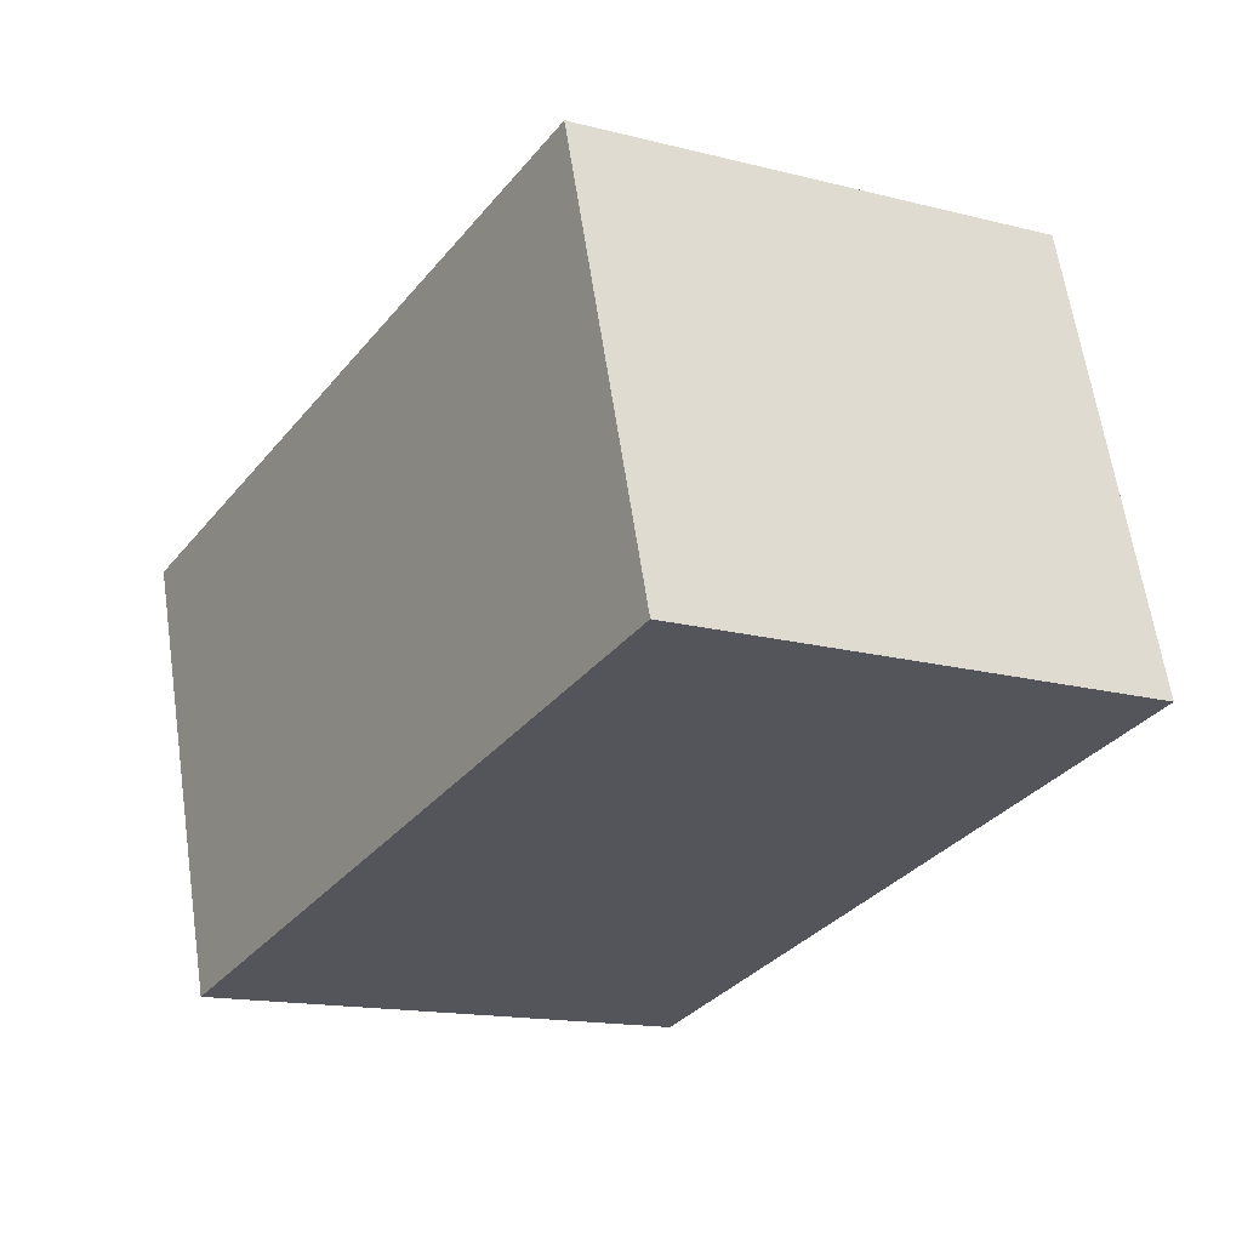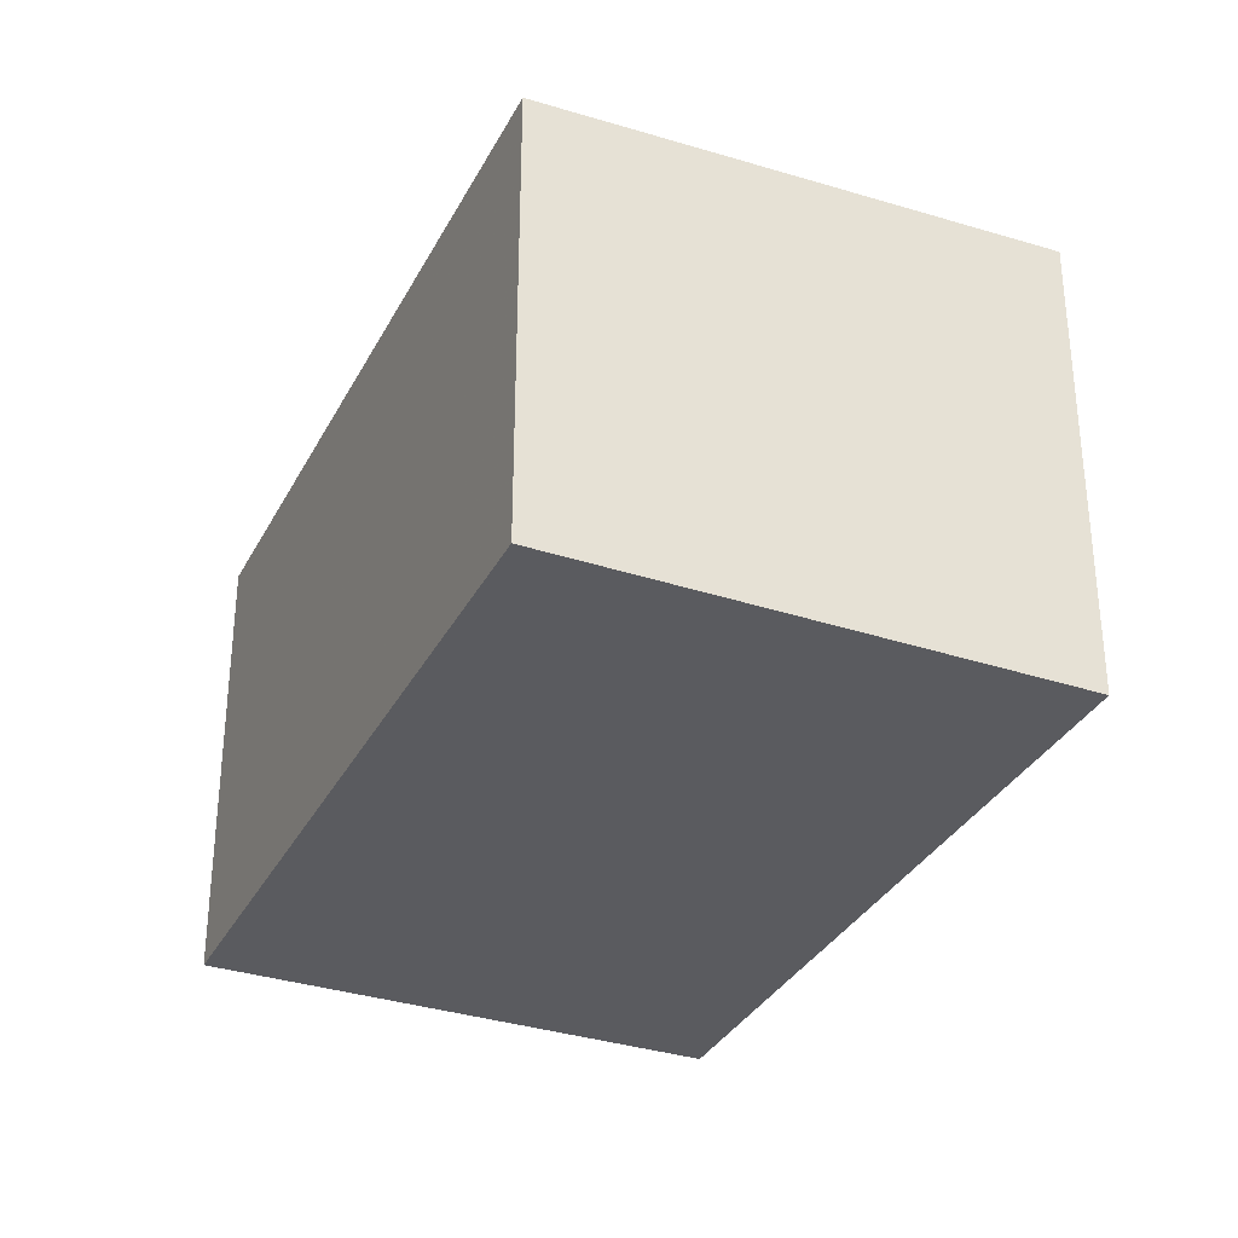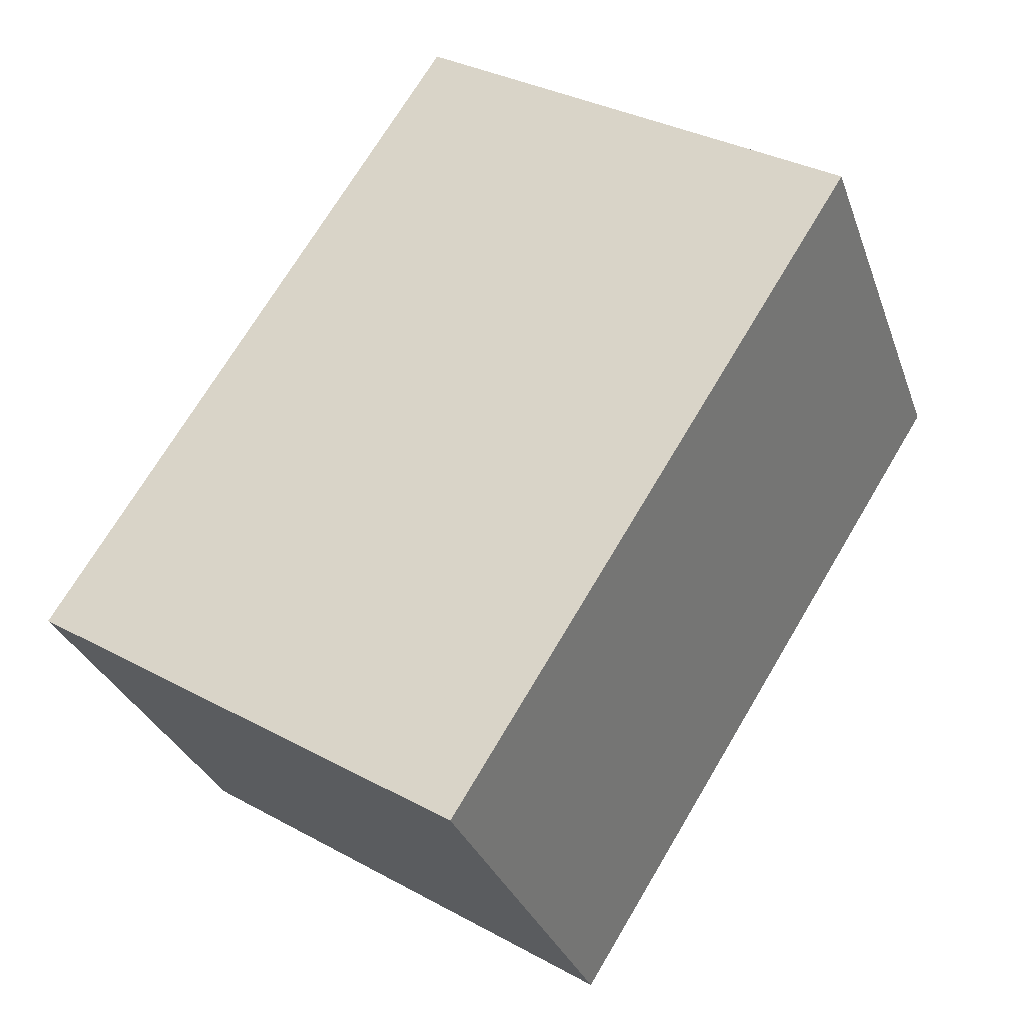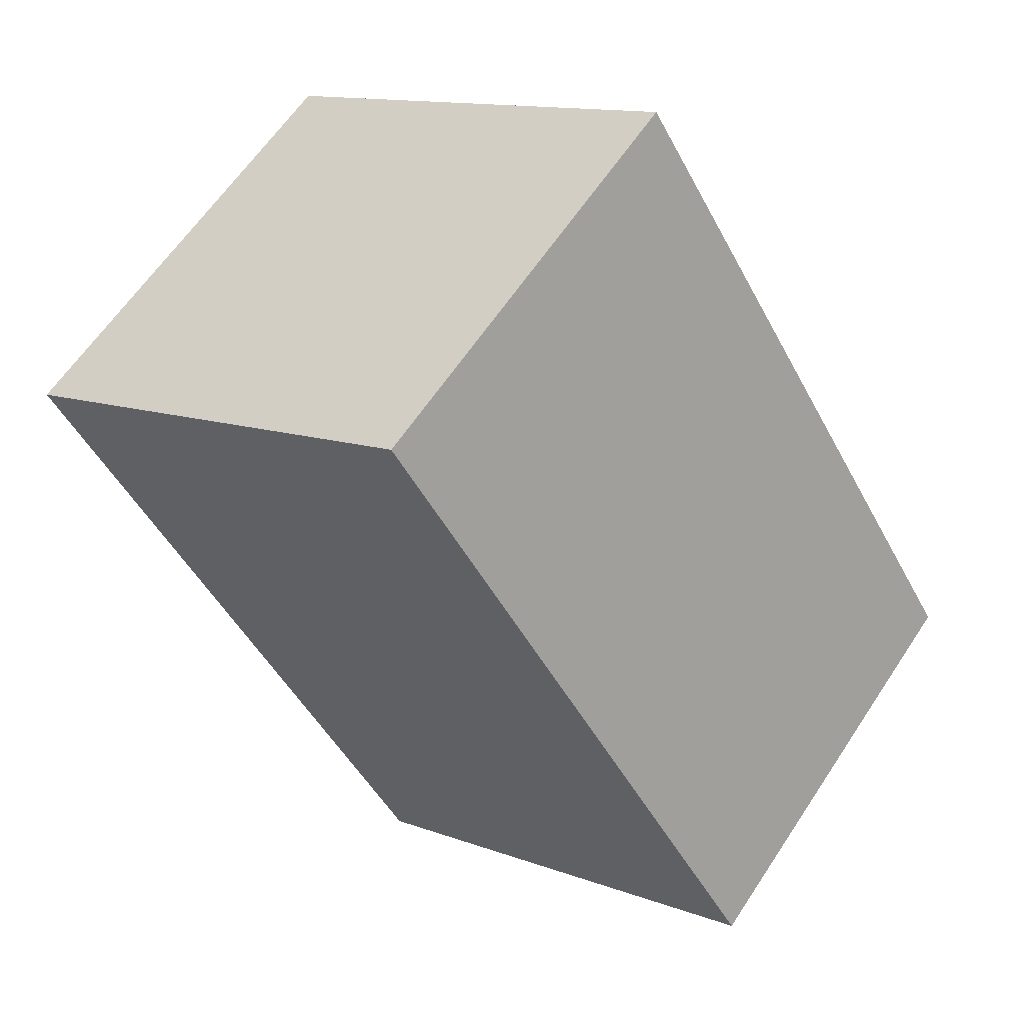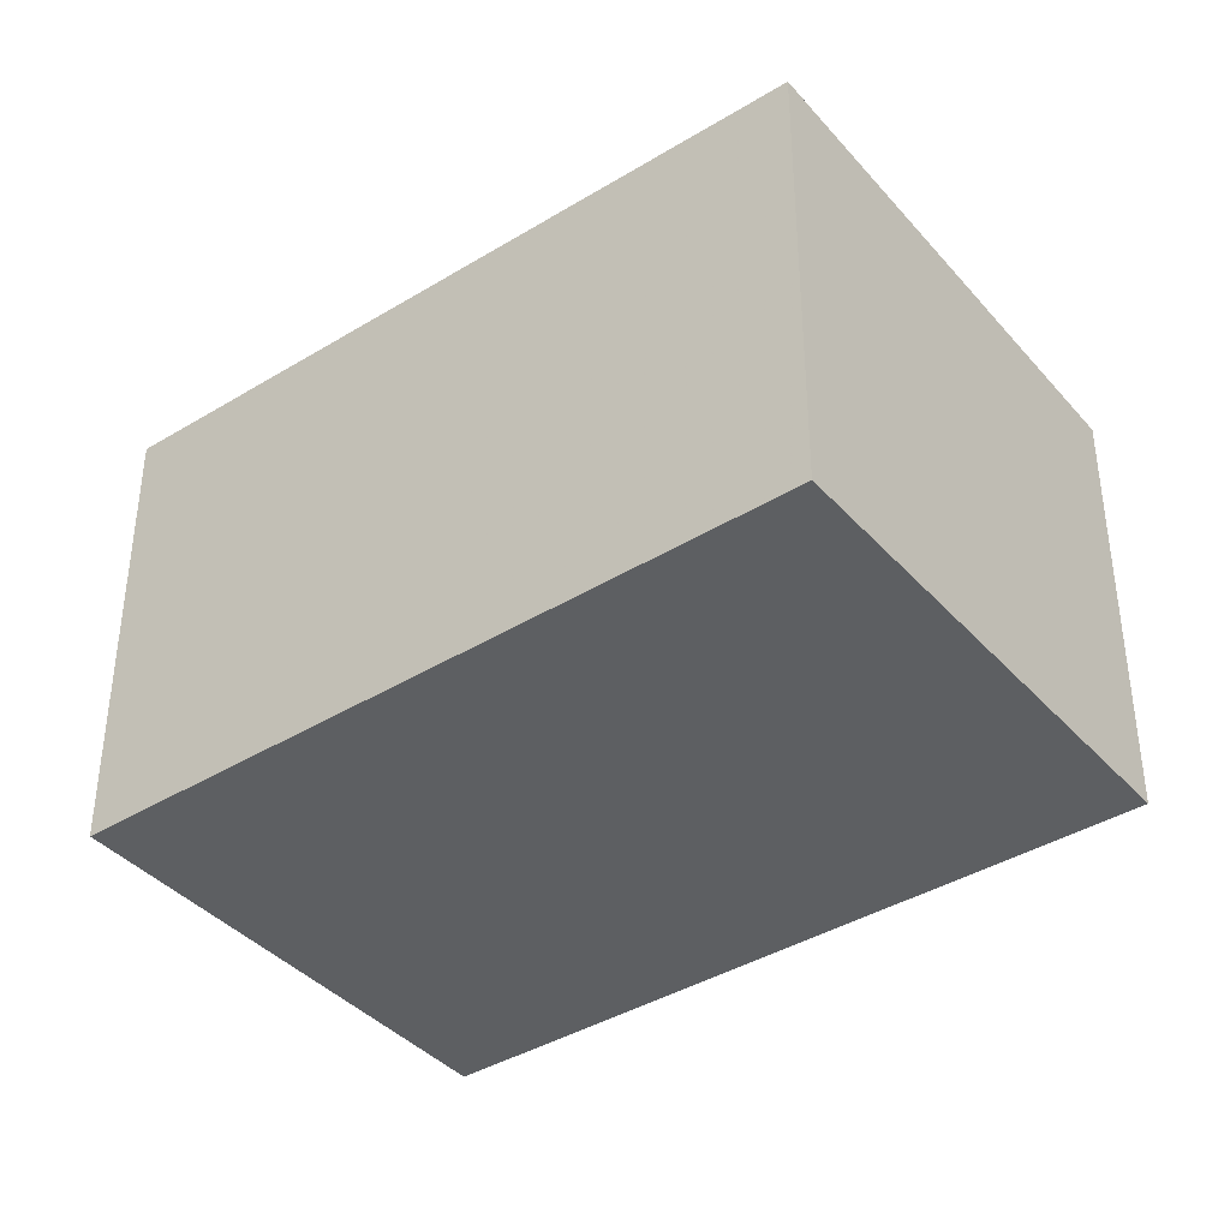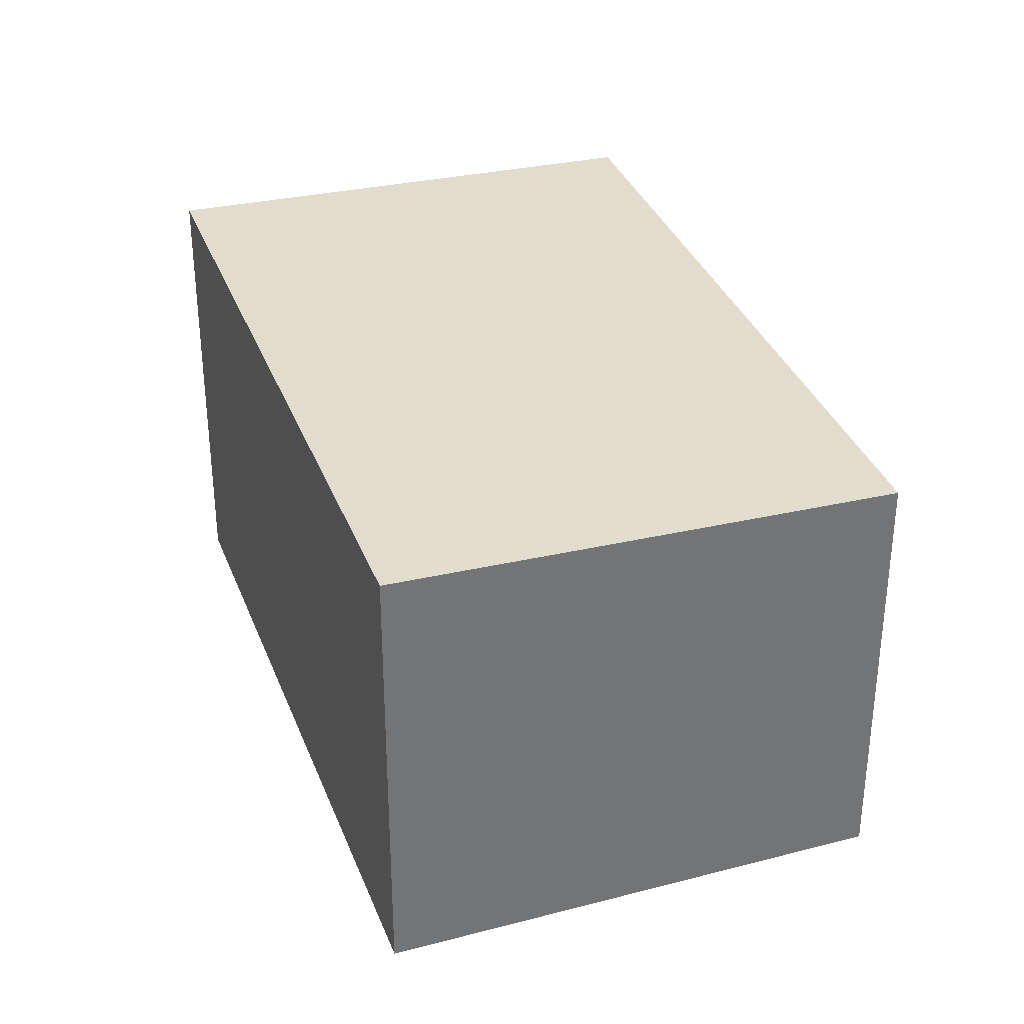
<metadata>
{"format":"obj","ext":"obj","renderer":"f3d","projection":"perspective","resolution":1024,"background":"white","views":[{"elev":63.3,"azim":171.5,"up":"+Y"},{"elev":-33.2,"azim":-171.8,"up":"+Z"},{"elev":-30.9,"azim":-162.2,"up":"+Y"},{"elev":61.7,"azim":33.3,"up":"+Y"},{"elev":-39.6,"azim":-20.5,"up":"+Z"},{"elev":34.6,"azim":12.9,"up":"+Z"}]}
</metadata>
<code>
v -2153 -314.5 1.768
v -2151 -313.5 1.703
v -2150 -315.9 1.691
v -2151 -317 1.756
v -2151 -313.5 1.703
v -2153 -314.5 1.768
v -2153 -314.5 0
v -2151 -313.5 0
v -2150 -315.9 1.691
v -2151 -313.5 1.703
v -2151 -313.5 0
v -2150 -315.9 -2.22e-16
v -2151 -317 1.756
v -2150 -315.9 1.691
v -2150 -315.9 -2.22e-16
v -2151 -317 -2.22e-16
v -2153 -314.5 1.768
v -2151 -317 1.756
v -2151 -317 -2.22e-16
v -2153 -314.5 0
v -2153 -314.5 0
v -2151 -313.5 0
v -2150 -315.9 0
v -2151 -317 0
f 2 3 4 1
f 6 7 8 5
f 10 11 12 9
f 14 15 16 13
f 18 19 20 17
f 22 23 24 21

</code>
